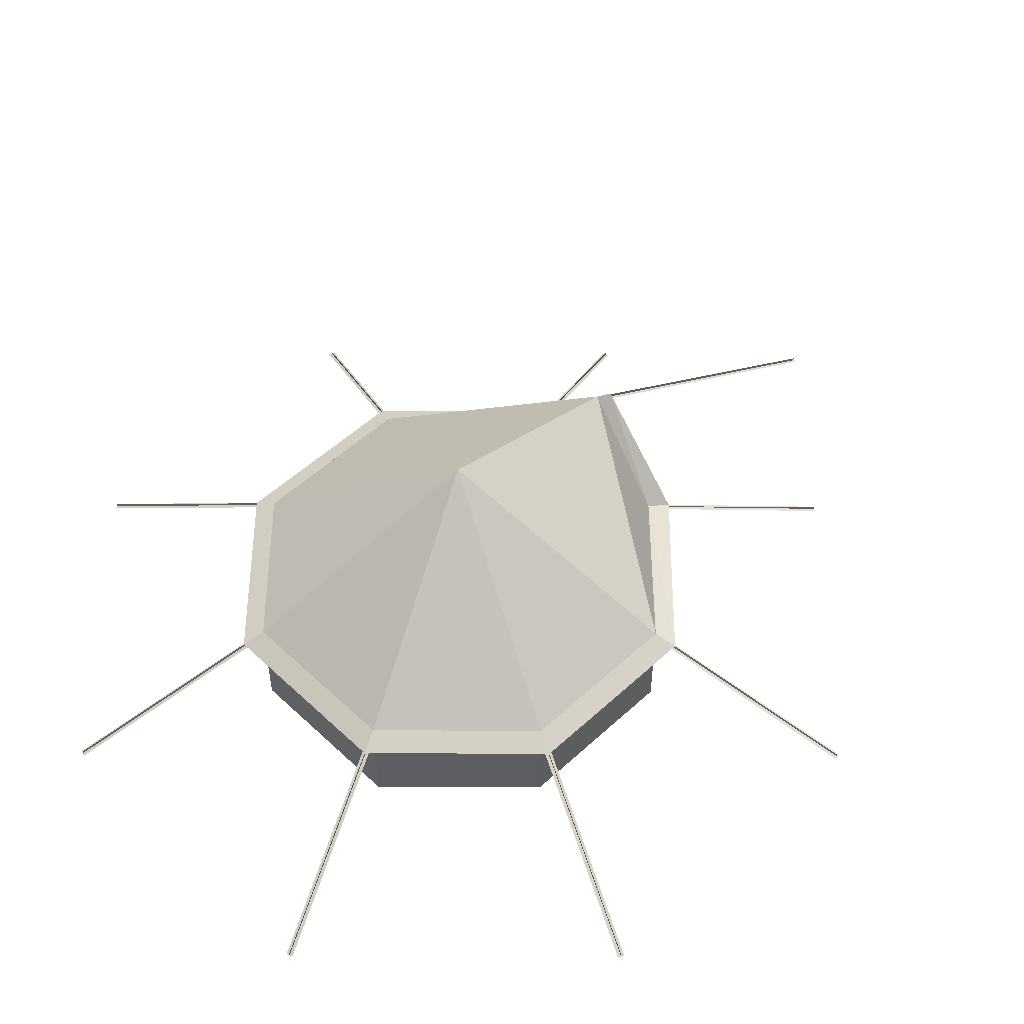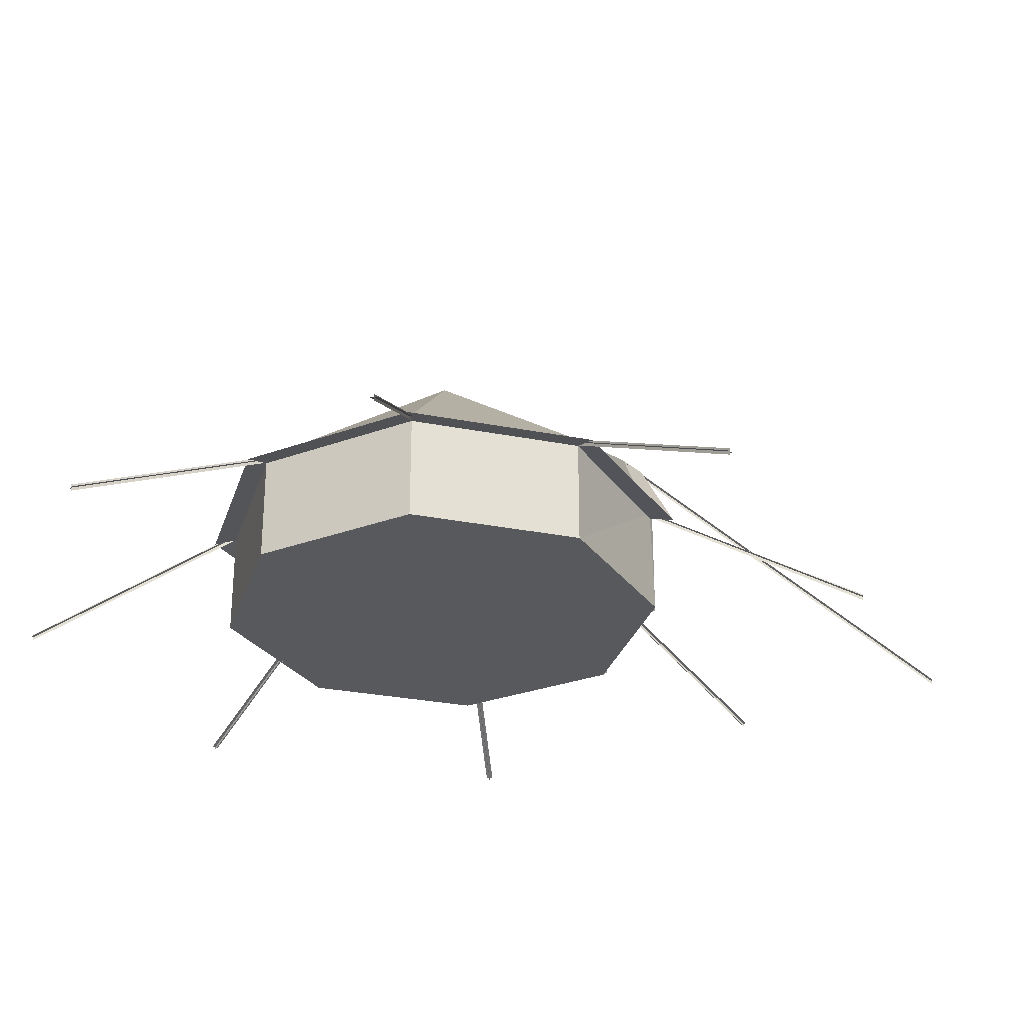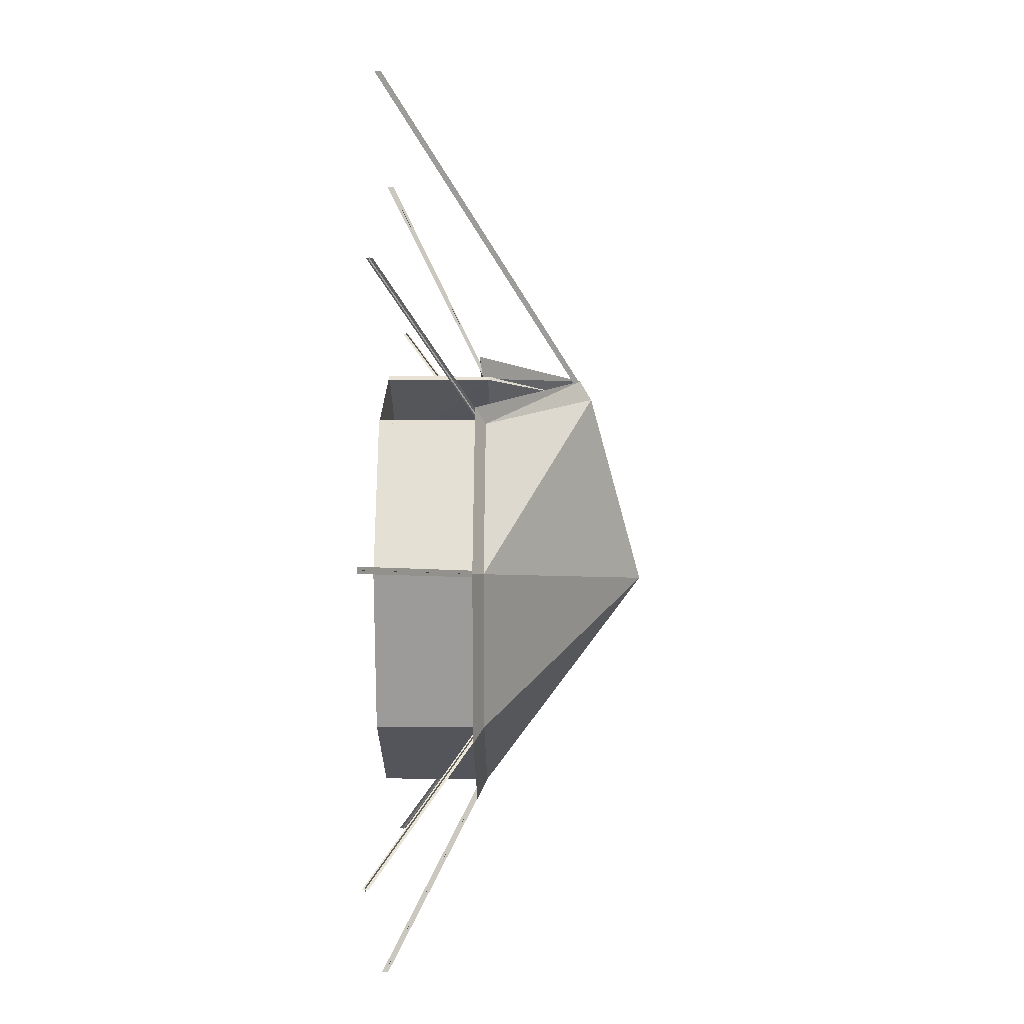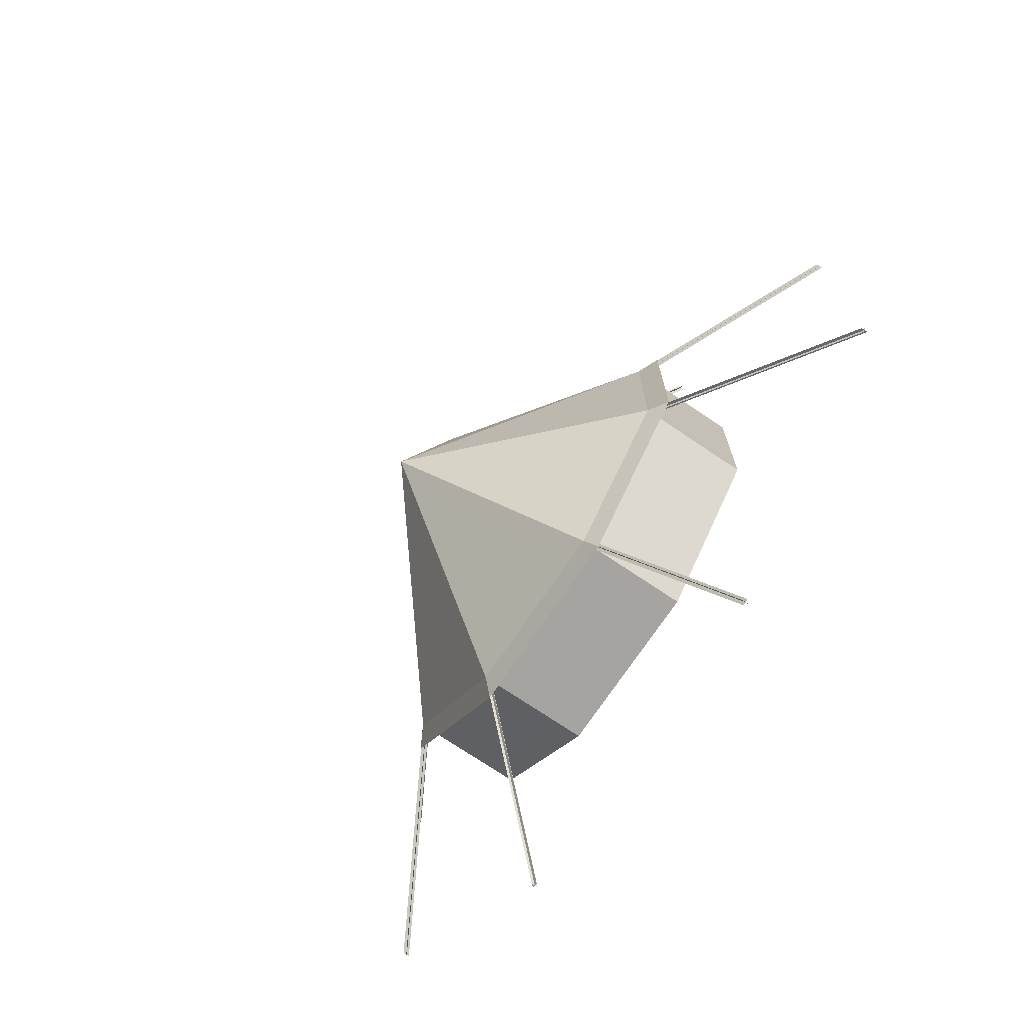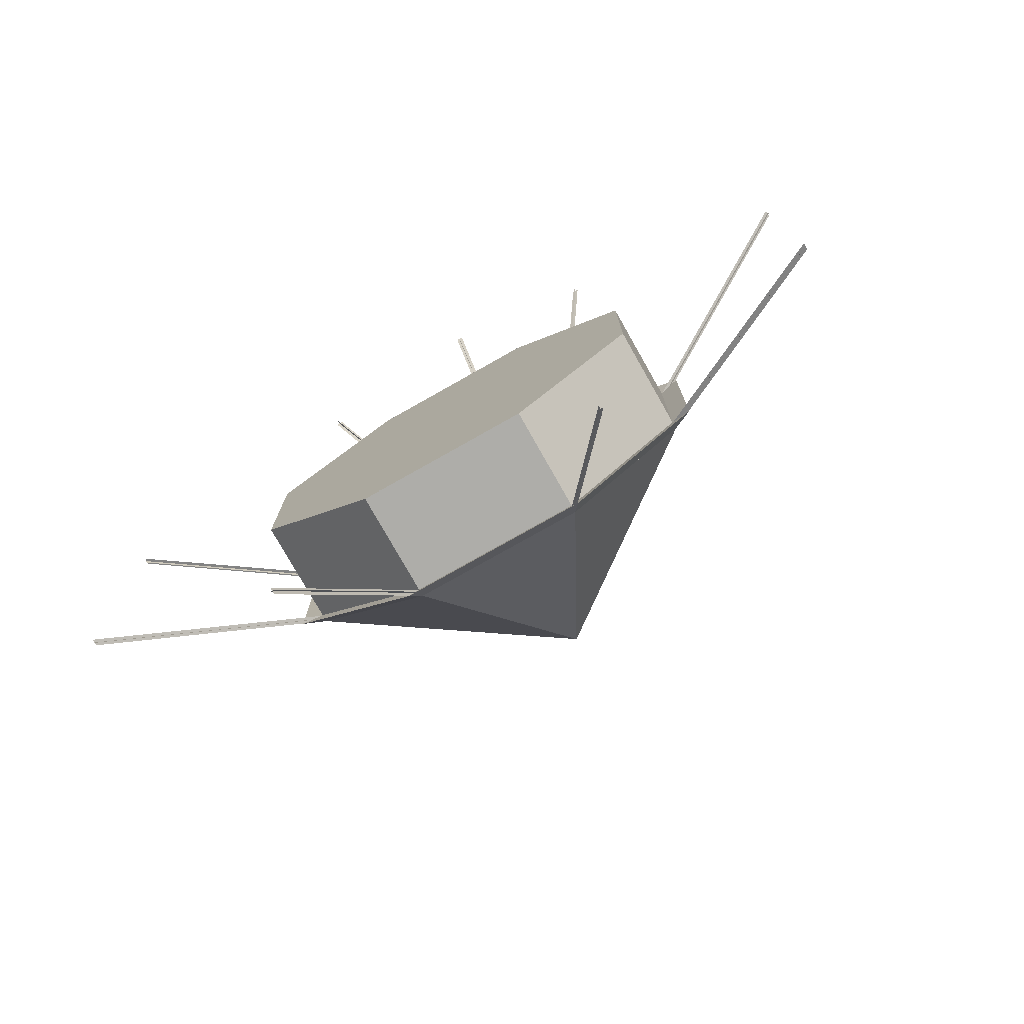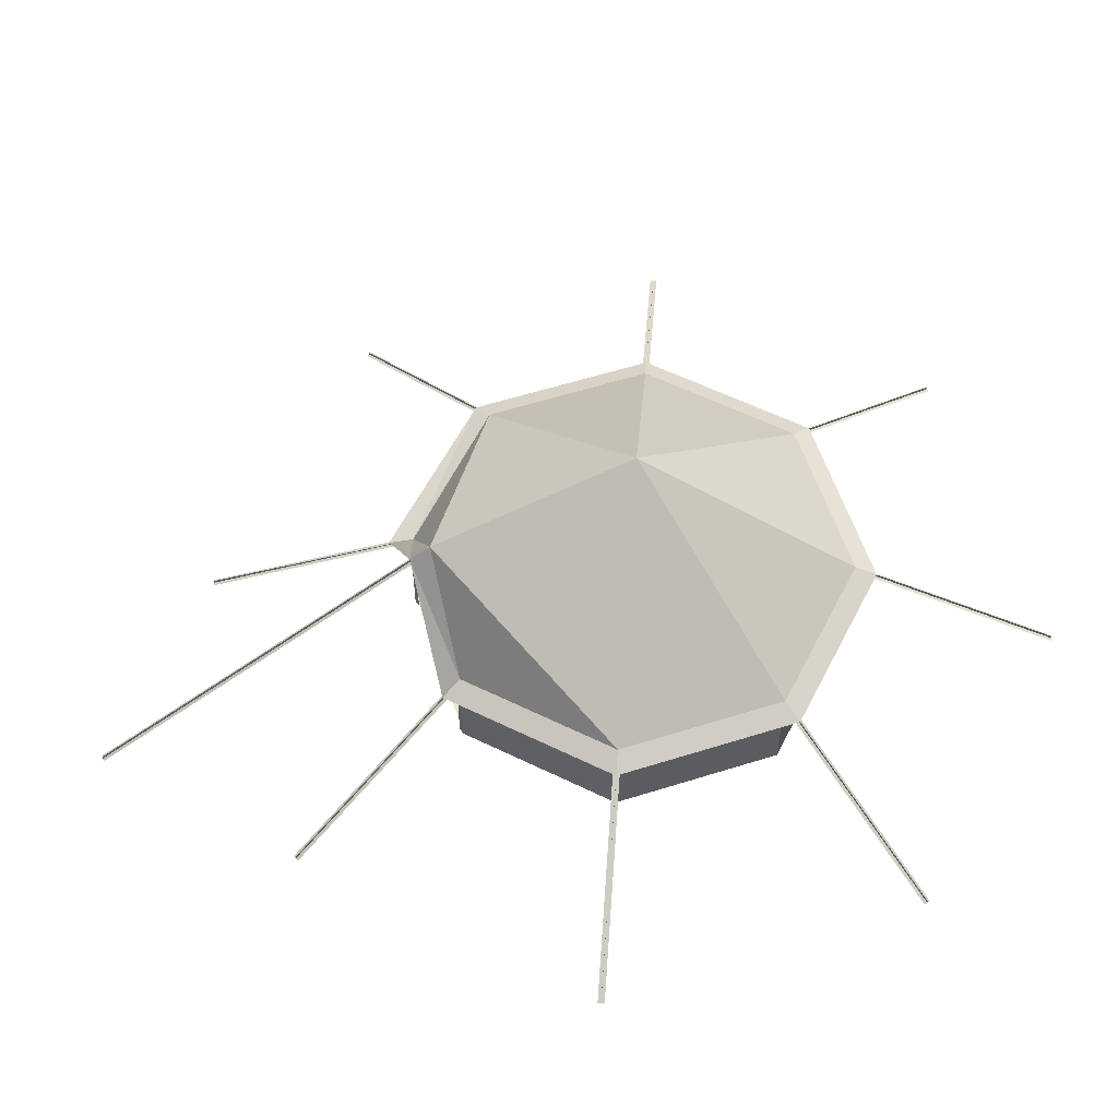
<metadata>
{"format":"obj","ext":"obj","renderer":"f3d","projection":"perspective","resolution":1024,"background":"white","views":[{"elev":52.5,"azim":-134.7,"up":"+Y"},{"elev":-29.1,"azim":-106.3,"up":"+Y"},{"elev":20.1,"azim":90.7,"up":"+Z"},{"elev":-73.2,"azim":-124.0,"up":"+Z"},{"elev":-77.1,"azim":29.5,"up":"+Z"},{"elev":57.8,"azim":71.9,"up":"+Y"}]}
</metadata>
<code>
o Tent01WB
v -1.148 0 -2.772
v -1.148 1.5 -2.772
v 1.148 0 -2.772
v 2.772 0 -1.148
v 2.772 1.5 -1.148
v 2.772 0 1.148
v -2.772 0 1.148
v -2.772 1.5 1.148
v -2.772 0 -1.148
v 0 3.75 -0
v -1.263 1.355 -3.049
v 1.263 1.355 -3.049
v 3.049 1.355 -1.263
v 3.049 1.355 1.263
v 1.263 1.355 3.049
v -1.263 1.355 3.049
v -3.049 1.355 1.263
v -3.049 1.355 -1.263
v -1.137 1.407 -2.744
v 1.137 1.407 -2.744
v 2.744 1.407 -1.137
v 2.744 1.407 1.137
v -2.744 1.407 1.137
v -2.744 1.407 -1.137
v -1.137 1.407 2.744
v -2.199 0 -5.427
v -2.282 0 -5.393
v -1.106 1.455 -2.789
v -1.19 1.455 -2.754
v -2.241 0.045 -5.41
v -2.241 -0.045 -5.41
v -1.148 1.41 -2.772
v -5.393 0 -2.282
v -5.427 0 -2.199
v -2.754 1.455 -1.19
v -2.789 1.455 -1.106
v -5.41 0.045 -2.241
v -5.41 -0.045 -2.241
v -2.772 1.5 -1.148
v -2.772 1.41 -1.148
v -5.427 0 2.199
v -5.393 0 2.282
v -2.789 1.455 1.106
v -2.754 1.455 1.19
v -5.41 0.045 2.241
v -5.41 -0.045 2.241
v -2.772 1.41 1.148
v -2.282 0 5.393
v -2.199 0 5.427
v -1.19 1.455 2.754
v -1.106 1.455 2.789
v -2.241 0.045 5.41
v -2.241 -0.045 5.41
v -1.148 1.41 2.772
v 2.199 0 5.427
v 2.282 0 5.393
v 1.106 1.455 2.789
v 1.19 1.455 2.754
v 2.241 0.045 5.41
v 2.241 -0.045 5.41
v 1.148 1.5 2.772
v 1.148 1.41 2.772
v 5.393 0 2.282
v 5.427 0 2.199
v 2.754 1.455 1.19
v 2.789 1.455 1.106
v 5.41 0.045 2.241
v 5.41 -0.045 2.241
v 2.772 1.5 1.148
v 2.772 1.41 1.148
v 5.427 0 -2.199
v 5.393 0 -2.282
v 2.789 1.455 -1.106
v 2.754 1.455 -1.19
v 5.41 0.045 -2.241
v 5.41 -0.045 -2.241
v 2.772 1.41 -1.148
v 2.282 0 -5.393
v 2.199 0 -5.427
v 1.19 1.455 -2.754
v 1.106 1.455 -2.789
v 2.241 0.045 -5.41
v 2.241 -0.045 -5.41
v 1.148 1.5 -2.772
v 1.148 1.41 -2.772
v -0.045 0 7.5
v 0.045 0 7.5
v -0.045 2.943 2.772
v 0.045 2.943 2.772
v 0 0.045 7.5
v 0 -0.045 7.5
v 0 2.988 2.772
v 0 2.898 2.772
v -1.135 0 -2.739
v -1.135 1.483 -2.739
v 1.135 0 -2.739
v 2.739 0 -1.135
v 2.739 1.483 -1.135
v 2.739 0 1.135
v 2.739 1.483 1.135
v 1.148 0 2.772
v -1.148 0 2.772
v -2.739 0 1.135
v -2.739 1.483 1.135
v -2.739 0 -1.135
v 1.135 1.483 -2.739
v -1.135 1.483 2.739
v -2.739 1.483 -1.135
v 0 3.719 -0
v 1.148 1.483 2.772
v -0.9851 0 2.772
v -0.9851 1.5 2.772
v -1.061 0 2.8
v -1.061 1.5 2.8
v 0.9851 0 2.772
v 0.9851 1.5 2.772
v 1.061 0 2.8
v 1.061 1.5 2.8
v -0 3 2.772
v 1.137 1.407 2.744
v -0 2.835 3.049
v 0 2.975 2.748
f 2 3 1
f 84 4 3
f 5 6 4
f 69 101 6
f 107 7 102
f 8 9 7
f 39 1 9
f 102 6 3
f 2 39 10
f 84 2 10
f 69 5 10
f 119 69 10
f 39 8 10
f 5 84 10
f 61 69 119
f 107 119 8
f 119 10 8
f 61 14 69
f 39 17 8
f 84 13 12
f 2 18 39
f 84 11 2
f 69 13 5
f 107 17 16
f 14 21 13
f 12 19 11
f 18 19 24
f 16 23 25
f 15 22 14
f 13 20 12
f 18 23 17
f 107 121 119
f 121 25 122
f 121 61 119
f 121 120 15
f 96 95 94
f 97 106 96
f 99 98 97
f 101 100 99
f 103 107 102
f 105 104 103
f 94 108 105
f 95 109 108
f 106 109 95
f 100 109 98
f 122 109 100
f 108 109 104
f 98 109 106
f 110 122 100
f 107 104 122
f 122 104 109
f 113 107 102
f 111 107 112
f 112 113 111
f 107 114 92
f 112 107 92
f 114 112 92
f 101 118 117
f 61 115 116
f 117 116 115
f 61 92 118
f 116 92 61
f 118 92 116
f 2 84 3
f 84 5 4
f 5 69 6
f 69 61 101
f 107 8 7
f 8 39 9
f 39 2 1
f 3 1 9
f 9 7 102
f 102 101 6
f 6 4 3
f 3 9 102
f 61 15 14
f 39 18 17
f 84 5 13
f 2 11 18
f 84 12 11
f 69 14 13
f 107 8 17
f 14 22 21
f 12 20 19
f 18 11 19
f 16 17 23
f 15 120 22
f 13 21 20
f 18 24 23
f 107 16 121
f 121 16 25
f 121 15 61
f 121 122 120
f 96 106 95
f 97 98 106
f 99 100 98
f 101 110 100
f 103 104 107
f 105 108 104
f 94 95 108
f 113 114 107
f 111 102 107
f 112 114 113
f 101 61 118
f 61 101 115
f 117 118 116
f 27 28 26
f 30 32 2
f 34 35 33
f 37 40 39
f 42 43 41
f 45 47 8
f 48 51 50
f 52 54 107
f 56 57 55
f 59 62 61
f 63 66 65
f 67 70 69
f 72 73 71
f 75 77 5
f 78 81 80
f 82 85 84
f 87 88 86
f 90 93 92
f 27 29 28
f 30 31 32
f 34 36 35
f 37 38 40
f 42 44 43
f 45 46 47
f 48 49 51
f 52 53 54
f 56 58 57
f 59 60 62
f 63 64 66
f 67 68 70
f 72 74 73
f 75 76 77
f 78 79 81
f 82 83 85
f 87 89 88
f 90 91 93

</code>
